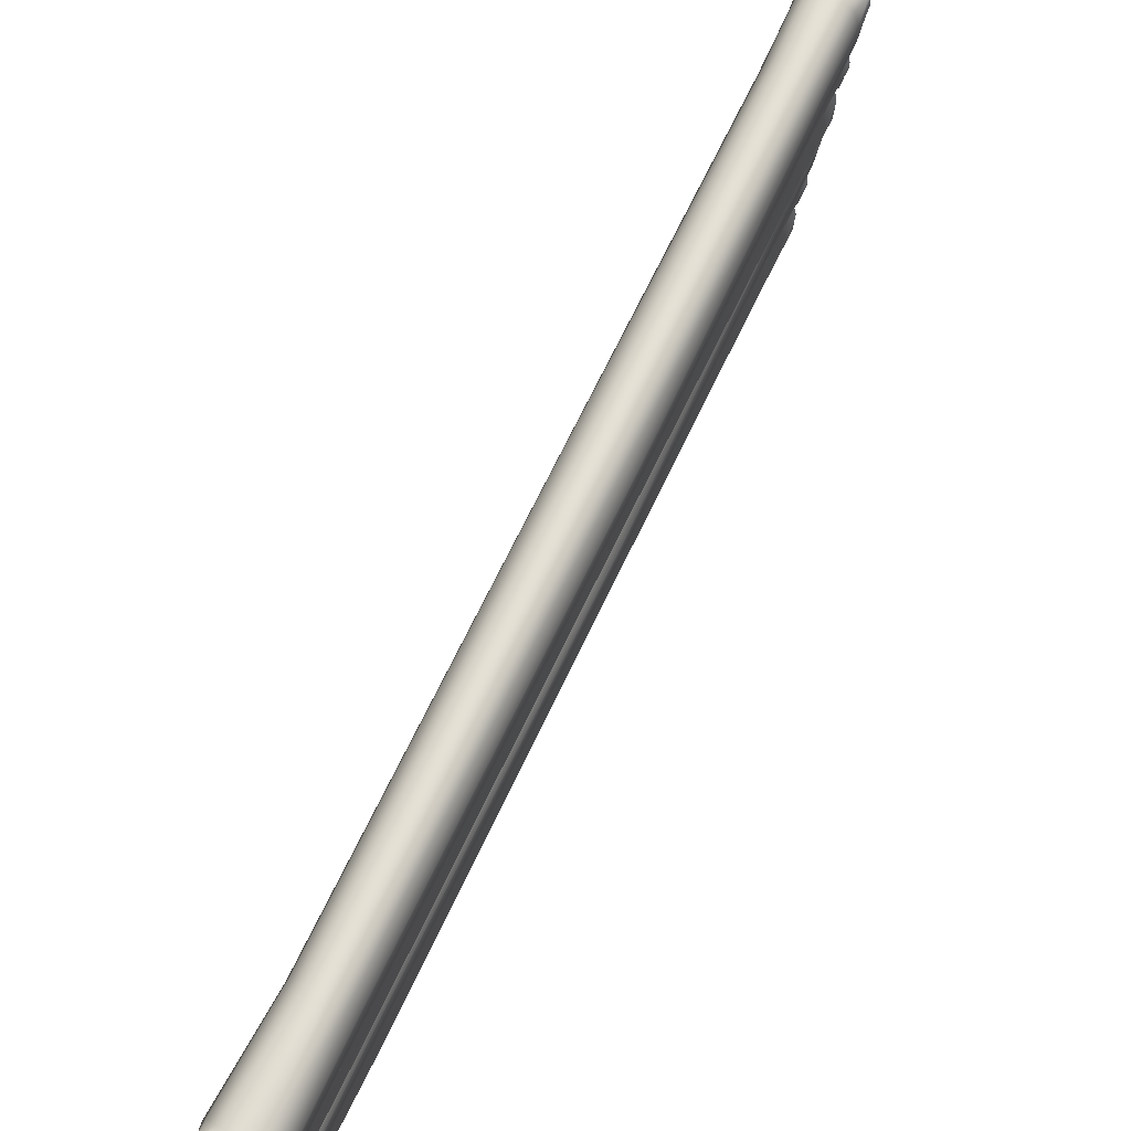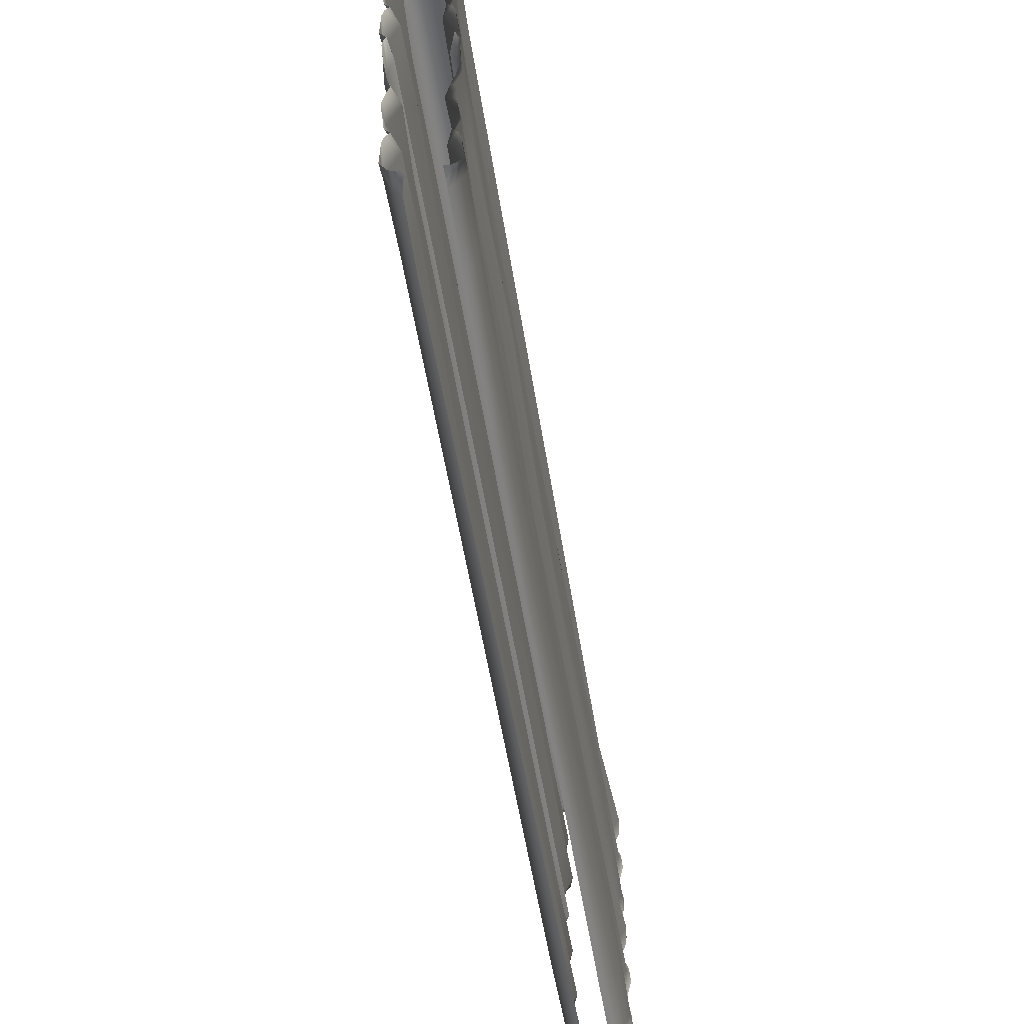
<metadata>
{"format":"obj","ext":"obj","renderer":"f3d","projection":"perspective","resolution":1024,"background":"white","views":[{"elev":79.9,"azim":25.8,"up":"+Y"},{"elev":-65.4,"azim":-170.8,"up":"+Y"}]}
</metadata>
<code>
g wall25
v 0.2287 -1.901 8.235
v 0.1975 -1.84 8.441
v 0.3175 -1.827 8.489
v 0.3742 -1.843 8.26
v 0.4011 -1.799 8.532
v 0.4709 -1.688 8.501
v 0.5122 -1.537 8.457
v 0.5341 -1.241 8.263
v 0.5355 -1.194 8.469
v 0.5072 -0.9312 8.462
v 0.4453 -0.6582 8.455
v 0.3799 -2.036 7.123
v 0.2509 -2.138 7.146
v 0.2666 -3.944 -0.6244
v 0.3407 -3.863 -0.6435
v 0.55 -1.505 7
v 0.5151 -3.397 -0.7524
v 0.31 -0.9159 6.863
v 0.3403 -2.801 -0.8933
v 0.2993 -0.6133 8.236
v 0.3731 -0.556 8.459
v 0.438 -0.4765 8.433
v 0.508 0.03528 8.268
v 0.5356 -0.08899 8.432
v 0.5503 0.08266 8.449
v 0.5353 0.3001 8.434
v 0.3456 0.6586 8.218
v 0.4614 0.5752 8.446
v 0.4107 0.7038 8.429
v 0.4785 0.835 8.436
v 0.6024 1.259 8.271
v 0.545 1.061 8.449
v 0.5854 1.278 8.457
v 0.5955 1.486 8.453
v 0.5536 1.651 8.231
v 0.5777 1.672 8.459
v 0.562 1.818 8.458
v 0.5011 1.896 8.485
v 0.3907 1.822 8.264
v 0.3863 1.472 6.723
v 0.5322 1.221 6.598
v 0.5855 0.8116 6.559
v 0.551 -0.6254 -1.083
v 0.3601 -0.3597 -1.046
v 0.5884 -1.02 -1.151
v 0.3279 -1.588 -1.178
v 0.3564 0.2686 6.588
v 0.5205 -2.195 -1.035
v 0.5081 -0.3232 6.726
v 0.1686 -5.633 -7.698
v 0.2498 -5.571 -7.373
v 0.262 -5.65 -7.701
v 0.3362 -5.65 -7.723
v 0.3685 -5.471 -7.38
v 0.3838 -5.578 -7.719
v 0.2756 -5.285 -6.155
v 0.5027 -5.291 -7.733
v 0.3691 -5.18 -6.179
v 0.2666 -3.944 -0.6244
v 0.3407 -3.863 -0.6435
v 0.5151 -3.397 -0.7524
v 0.5119 -4.979 -7.44
v 0.4888 -5.056 -7.778
v 0.4744 -4.738 -7.834
v 0.2686 -4.378 -7.568
v 0.4374 -4.551 -7.849
v 0.3649 -4.439 -7.859
v 0.4557 -4.263 -7.869
v 0.4663 -3.785 -7.784
v 0.4612 -4.085 -7.981
v 0.4825 -3.847 -8.054
v 0.4689 -3.697 -8.077
v 0.2602 -3.142 -7.838
v 0.4242 -3.443 -8.106
v 0.3634 -3.238 -8.138
v 0.4024 -3.111 -8.184
v 0.4953 -2.615 -8.013
v 0.4259 -2.901 -8.274
v 0.4498 -2.677 -8.346
v 0.4567 -2.493 -8.401
v 0.4529 -2.221 -8.068
v 0.4672 -2.296 -8.458
v 0.4474 -2.231 -8.491
v 0.4247 -2.166 -8.505
v 0.3941 -2.121 -8.514
v 0.351 -2.04 -8.162
v 0.4446 -1.994 -6.929
v 0.3546 -1.78 -6.985
v 0.3601 -0.3597 -1.046
v 0.551 -0.6254 -1.083
v 0.5067 -2.359 -6.843
v 0.5884 -1.02 -1.151
v 0.3091 -2.885 -6.72
v 0.3279 -1.588 -1.178
v 0.4458 -3.5 -6.574
v 0.5205 -2.195 -1.035
v 0.2597 -4.111 -6.431
v 0.3403 -2.801 -0.8933
v 0.5016 -4.708 -6.29
v -0.2039 -1.897 8.302
v -0.3359 -1.821 8.573
v -0.1938 -1.83 8.539
v -0.3533 -1.851 8.267
v -0.4292 -1.796 8.594
v -0.488 -1.683 8.565
v -0.5174 -1.521 8.566
v -0.5563 -1.249 8.316
v -0.5592 -1.193 8.566
v -0.5517 -0.9395 8.554
v -0.5123 -0.6842 8.516
v -0.3453 -2.04 7.122
v -0.1983 -2.144 7.146
v -0.2171 -3.943 -0.6261
v -0.2905 -3.861 -0.6457
v -0.4617 -3.395 -0.7558
v -0.5753 -1.504 6.997
v -0.2827 -2.799 -0.8955
v -0.3304 -0.9092 6.86
v -0.4586 -2.192 -1.039
v -0.3394 -0.6387 8.259
v -0.4499 -0.5888 8.511
v -0.5085 -0.4977 8.497
v -0.5445 0.04478 8.316
v -0.5749 -0.07879 8.526
v -0.5805 0.09715 8.516
v -0.5627 0.3276 8.502
v -0.3513 0.6874 8.26
v -0.4829 0.6036 8.481
v -0.4342 0.7335 8.471
v -0.4929 0.869 8.493
v -0.5864 1.287 8.329
v -0.5455 1.097 8.525
v -0.5569 1.314 8.547
v -0.5466 1.517 8.537
v -0.5155 1.668 8.267
v -0.532 1.7 8.539
v -0.514 1.845 8.542
v -0.4935 1.91 8.554
v -0.3559 1.814 8.271
v -0.3171 1.466 6.723
v -0.4379 1.203 6.648
v -0.3011 -0.3639 -1.048
v -0.4949 -0.6442 -1.118
v -0.4832 0.858 6.618
v -0.5231 -1.033 -1.199
v -0.2967 0.2808 6.584
v -0.2617 -1.587 -1.181
v -0.5236 -0.3086 6.72
v -0.3473 -1.029 -3.802
v -0.3011 -0.3639 -1.048
v -0.4949 -0.6442 -1.118
v -0.5243 -1.286 -3.863
v -0.3566 -1.78 -6.982
v -0.5231 -1.033 -1.199
v -0.472 -1.99 -6.932
v -0.4084 -2.029 -8.153
v -0.5176 -2.211 -8.064
v -0.5266 -2.107 -8.455
v -0.5499 -2.148 -8.394
v -0.5848 -2.2 -8.38
v -0.5947 -2.26 -8.348
v -0.5827 -2.459 -8.298
v -0.5636 -2.603 -8.007
v -0.5753 -2.65 -8.27
v -0.5709 -2.879 -8.222
v -0.4998 -3.086 -8.115
v -0.3081 -3.135 -7.849
v -0.4285 -3.209 -8.048
v -0.5036 -3.416 -8.025
v -0.4876 -3.667 -7.961
v -0.5215 -3.764 -7.71
v -0.5077 -3.814 -7.924
v -0.4896 -4.06 -7.866
v -0.4887 -4.25 -7.82
v -0.3191 -4.374 -7.56
v -0.4141 -4.415 -7.768
v -0.4948 -4.529 -7.768
v -0.5425 -4.712 -7.736
v -0.5681 -4.955 -7.357
v -0.553 -5.035 -7.696
v -0.584 -5.277 -7.61
v -0.4281 -5.467 -7.372
v -0.5323 -5.569 -7.695
v -0.485 -5.641 -7.699
v -0.3173 -5.567 -7.364
v -0.411 -5.642 -7.677
v -0.3174 -5.628 -7.683
v -0.321 -5.283 -6.157
v -0.4138 -5.178 -6.182
v -0.2623 -4.595 -3.383
v -0.543 -4.705 -6.294
v -0.3392 -4.509 -3.403
v -0.2171 -3.943 -0.6261
v -0.2905 -3.861 -0.6457
v -0.5039 -4.047 -3.512
v -0.4617 -3.395 -0.7558
v -0.2969 -4.109 -6.433
v -0.3067 -3.451 -3.652
v -0.2827 -2.799 -0.8955
v -0.4786 -3.498 -6.578
v -0.5026 -2.842 -3.796
v -0.4586 -2.192 -1.039
v -0.3376 -2.883 -6.722
v -0.3281 -2.233 -3.939
v -0.2617 -1.587 -1.181
v -0.5327 -2.354 -6.847
v -0.5727 -1.636 -3.891
v 0.4072 5.488 8.268
v 0.5314 5.481 8.469
v 0.5215 5.558 8.448
v 0.5536 5.221 8.231
v 0.562 5.388 8.458
v 0.5777 5.241 8.459
v 0.5955 5.055 8.453
v 0.6024 4.828 8.271
v 0.5854 4.847 8.457
v 0.545 4.631 8.449
v 0.3927 4.979 6.324
v 0.4785 4.404 8.436
v 0.3456 4.228 8.218
v 0.4107 4.273 8.429
v 0.4614 4.145 8.446
v 0.5353 3.869 8.434
v 0.508 3.605 8.268
v 0.5503 3.652 8.449
v 0.5356 3.48 8.432
v 0.438 3.093 8.433
v 0.5322 4.73 6.382
v 0.5855 4.381 6.463
v 0.5347 2.873 -1.388
v 0.3795 3.143 -1.448
v 0.5802 2.514 -1.303
v 0.3279 1.981 -1.178
v 0.3564 3.838 6.588
v 0.5205 1.375 -1.035
v 0.5081 3.246 6.726
v 0.3403 0.7688 -0.8933
v 0.2993 2.956 8.236
v 0.3731 3.013 8.459
v 0.4453 2.911 8.455
v 0.5341 2.328 8.263
v 0.5072 2.638 8.462
v 0.5355 2.375 8.469
v 0.5122 2.032 8.457
v 0.31 2.653 6.863
v 0.5054 0.1838 -0.9052
v 0.5414 2.017 6.833
v 0.3601 -0.3597 -1.046
v 0.3863 1.472 6.723
v 0.3907 1.822 8.264
v 0.5011 1.896 8.485
v 0.3941 -2.121 -8.514
v 0.351 -2.04 -8.162
v 0.505 -1.911 -8.538
v 0.5142 -1.599 -8.246
v 0.4911 -1.676 -8.584
v 0.3546 -1.78 -6.985
v 0.4767 -1.358 -8.639
v 0.2709 -0.9984 -8.373
v 0.4397 -1.171 -8.655
v 0.3672 -1.059 -8.664
v 0.458 -0.8829 -8.675
v 0.4686 -0.4047 -8.589
v 0.4635 -0.7047 -8.787
v 0.4848 -0.4669 -8.859
v 0.4712 -0.3173 -8.882
v 0.2625 0.2383 -8.644
v 0.4265 -0.06345 -8.911
v 0.3657 0.1415 -8.943
v 0.4047 0.2684 -8.989
v 0.4975 0.7649 -8.819
v 0.4282 0.4784 -9.08
v 0.4521 0.7028 -9.151
v 0.459 0.8871 -9.206
v 0.4552 1.159 -8.873
v 0.4695 1.084 -9.263
v 0.4414 1.222 -9.295
v 0.427 1.291 -9.311
v 0.4044 1.336 -9.309
v 0.3335 1.392 -8.944
v 0.4469 1.386 -7.734
v 0.3401 1.62 -7.79
v 0.3795 3.143 -1.448
v 0.5347 2.873 -1.388
v 0.509 1.02 -7.648
v 0.5802 2.514 -1.303
v 0.3114 0.4953 -7.525
v 0.3279 1.981 -1.178
v 0.4481 -0.1204 -7.38
v 0.5205 1.375 -1.035
v 0.262 -0.7307 -7.237
v 0.3403 0.7688 -0.8933
v 0.5039 -1.328 -7.096
v 0.5054 0.1838 -0.9052
v 0.3601 -0.3597 -1.046
v 0.5215 5.558 8.448
v 0.2681 5.585 8.375
v 0.4072 5.488 8.268
v 0.2339 5.565 8.265
v 0.3927 4.979 6.324
v 0.04152 5.584 8.267
v 0.03782 5.579 8.38
v -0.2442 5.591 8.432
v 0.256 5.094 6.297
v 0.2366 3.256 -1.477
v 0.3795 3.143 -1.448
v 0.08859 5.143 6.285
v 0.05765 3.301 -1.49
v -0.1483 3.262 -1.481
v -0.1215 5.107 6.293
v -0.1701 5.567 8.263
v -0.3586 5.479 8.274
v -0.4672 5.571 8.513
v -0.499 5.504 8.543
v -0.5155 5.238 8.267
v -0.514 5.415 8.542
v -0.532 5.269 8.539
v -0.5466 5.087 8.537
v -0.5864 4.856 8.329
v -0.5569 4.883 8.547
v -0.5455 4.666 8.525
v -0.4929 4.438 8.493
v -0.3513 4.257 8.26
v -0.4342 4.303 8.471
v -0.4829 4.173 8.481
v -0.5627 3.897 8.502
v -0.5445 3.614 8.316
v -0.5805 3.666 8.516
v -0.5749 3.491 8.526
v -0.5085 3.072 8.497
v -0.3394 2.931 8.259
v -0.4499 2.981 8.511
v -0.5123 2.885 8.516
v -0.5563 2.321 8.316
v -0.5517 2.63 8.554
v -0.5592 2.377 8.566
v -0.5174 2.048 8.566
v -0.3559 1.814 8.271
v -0.4935 1.91 8.554
v -0.5644 2.036 6.801
v -0.3171 1.466 6.723
v -0.3011 -0.3639 -1.048
v -0.4397 0.1262 -0.9494
v -0.2827 0.7705 -0.8955
v -0.3304 2.66 6.86
v -0.4586 1.377 -1.039
v -0.5236 3.261 6.72
v -0.2617 1.983 -1.181
v -0.2967 3.85 6.584
v -0.5103 2.517 -1.307
v -0.4791 4.388 6.459
v -0.4622 2.876 -1.391
v -0.4229 4.733 6.379
v -0.3117 3.133 -1.451
v -0.289 4.971 6.324
v -0.4397 0.1262 -0.9494
v -0.3011 -0.3639 -1.048
v -0.3473 -1.029 -3.802
v -0.5407 -1.325 -7.099
v -0.4115 -1.798 -6.988
v -0.2946 -0.7292 -7.239
v -0.3168 -0.9945 -8.365
v -0.5192 -0.3841 -8.515
v -0.2827 0.7705 -0.8955
v -0.5659 -1.575 -8.162
v -0.4084 -2.029 -8.153
v -0.4763 -0.1179 -7.383
v -0.3058 0.245 -8.654
v -0.4586 1.377 -1.039
v -0.3353 0.4971 -7.527
v -0.5614 0.7768 -8.812
v -0.2617 1.983 -1.181
v -0.5304 1.026 -7.652
v -0.5103 2.517 -1.307
v -0.5153 1.169 -8.869
v -0.4697 1.39 -7.738
v -0.4622 2.876 -1.391
v -0.3543 1.6 -7.787
v -0.3117 3.133 -1.451
v -0.3887 1.408 -8.933
v -0.1851 1.745 -7.821
v -0.1483 3.262 -1.481
v 0.05765 3.301 -1.49
v -0.1965 1.505 -8.959
v 0.03056 1.786 -7.83
v 0.203 1.737 -7.818
v 0.2366 3.256 -1.477
v 0.3795 3.143 -1.448
v 0.3401 1.62 -7.79
v 0.02386 1.522 -8.971
v 0.1927 1.492 -8.964
v 0.3335 1.392 -8.944
v 0.2593 1.406 -9.268
v 0.4044 1.336 -9.309
v 0.02562 1.446 -9.226
v -0.2758 1.425 -9.211
v -0.521 1.354 -9.215
v -0.5441 1.319 -9.207
v -0.5606 1.253 -9.186
v -0.5924 1.12 -9.153
v -0.5804 0.9209 -9.104
v -0.573 0.7304 -9.075
v -0.5686 0.5004 -9.027
v -0.4975 0.2939 -8.921
v -0.4262 0.1711 -8.854
v -0.5013 -0.03559 -8.831
v -0.4853 -0.2867 -8.767
v -0.5054 -0.4345 -8.729
v -0.4873 -0.6796 -8.671
v -0.4864 -0.8704 -8.625
v -0.4118 -1.035 -8.573
v -0.4925 -1.149 -8.574
v -0.5402 -1.332 -8.542
v -0.5507 -1.655 -8.502
v -0.5817 -1.897 -8.416
v -0.5266 -2.107 -8.455
g wall25_0
f 3 2 1
f 1 4 3
f 4 5 3
f 5 4 6
f 7 6 4
f 8 7 4
f 9 7 8
f 9 8 10
f 11 10 8
f 12 4 1
f 13 12 1
f 13 14 12
f 14 15 12
f 4 12 16
f 12 15 16
f 8 4 16
f 15 17 16
f 16 17 18
f 8 16 18
f 17 19 18
f 20 11 8
f 20 8 18
f 21 11 20
f 21 20 22
f 20 23 22
f 23 24 22
f 25 24 23
f 25 23 26
f 26 23 27
f 28 26 27
f 29 28 27
f 29 27 30
f 27 31 30
f 31 32 30
f 33 32 31
f 33 31 34
f 31 35 34
f 35 36 34
f 37 36 35
f 37 35 38
f 38 35 39
f 39 35 40
f 35 31 41
f 35 41 40
f 31 27 42
f 31 42 41
f 41 43 40
f 43 44 40
f 45 43 41
f 42 45 41
f 46 45 42
f 27 47 42
f 47 46 42
f 27 23 47
f 48 46 47
f 23 49 47
f 49 48 47
f 23 20 49
f 19 48 49
f 20 18 49
f 18 19 49
f 52 51 50
f 52 53 51
f 53 54 51
f 55 54 53
f 51 54 56
f 57 54 55
f 54 58 56
f 56 58 59
f 58 60 59
f 61 60 58
f 62 54 57
f 58 54 62
f 63 62 57
f 64 62 63
f 65 62 64
f 66 65 64
f 67 65 66
f 68 65 67
f 69 65 68
f 70 69 68
f 71 69 70
f 72 69 71
f 73 69 72
f 74 73 72
f 75 73 74
f 76 73 75
f 77 73 76
f 78 77 76
f 79 77 78
f 80 77 79
f 81 77 80
f 82 81 80
f 83 81 82
f 83 84 81
f 81 84 85
f 86 81 85
f 87 81 86
f 88 87 86
f 88 89 87
f 89 90 87
f 87 91 81
f 87 90 91
f 91 77 81
f 90 92 91
f 91 93 77
f 91 92 93
f 93 73 77
f 92 94 93
f 93 95 73
f 93 94 95
f 95 69 73
f 94 96 95
f 95 97 69
f 95 96 97
f 97 65 69
f 96 98 97
f 97 99 65
f 97 98 99
f 99 62 65
f 98 61 99
f 99 58 62
f 99 61 58
f 102 101 100
f 103 100 101
f 104 103 101
f 103 104 105
f 105 106 103
f 106 107 103
f 106 108 107
f 107 108 109
f 109 110 107
f 103 111 100
f 111 112 100
f 112 111 113
f 111 114 113
f 115 114 111
f 111 103 116
f 116 115 111
f 103 107 116
f 117 115 116
f 118 117 116
f 116 107 118
f 119 117 118
f 110 120 107
f 107 120 118
f 110 121 120
f 120 121 122
f 123 120 122
f 124 123 122
f 124 125 123
f 123 125 126
f 123 126 127
f 126 128 127
f 128 129 127
f 127 129 130
f 131 127 130
f 132 131 130
f 132 133 131
f 131 133 134
f 135 131 134
f 136 135 134
f 136 137 135
f 135 137 138
f 135 138 139
f 135 139 140
f 141 135 140
f 131 135 141
f 140 142 141
f 142 143 141
f 144 131 141
f 141 143 144
f 127 131 144
f 143 145 144
f 146 127 144
f 144 145 146
f 123 127 146
f 145 147 146
f 148 123 146
f 146 147 148
f 120 123 148
f 147 119 148
f 118 120 148
f 148 119 118
f 151 150 149
f 152 151 149
f 152 149 153
f 154 151 152
f 155 152 153
f 155 153 156
f 157 155 156
f 157 156 158
f 159 157 158
f 159 160 157
f 157 160 161
f 157 161 162
f 163 157 162
f 163 162 164
f 163 164 165
f 163 165 166
f 167 163 166
f 167 166 168
f 167 168 169
f 167 169 170
f 171 167 170
f 171 170 172
f 171 172 173
f 171 173 174
f 175 171 174
f 175 174 176
f 175 176 177
f 175 177 178
f 179 175 178
f 179 178 180
f 179 180 181
f 182 179 181
f 182 181 183
f 182 183 184
f 182 184 185
f 184 186 185
f 185 186 187
f 182 185 188
f 189 182 188
f 182 189 179
f 189 188 190
f 179 191 175
f 189 191 179
f 192 189 190
f 189 192 191
f 192 190 193
f 194 192 193
f 192 194 195
f 192 195 191
f 194 196 195
f 191 197 175
f 191 195 197
f 175 197 171
f 195 196 198
f 195 198 197
f 196 199 198
f 197 200 171
f 197 198 200
f 171 200 167
f 198 199 201
f 198 201 200
f 199 202 201
f 200 203 167
f 200 201 203
f 167 203 163
f 201 202 204
f 201 204 203
f 202 205 204
f 203 206 163
f 203 204 206
f 163 206 157
f 206 155 157
f 204 205 207
f 204 207 206
f 206 207 155
f 205 154 207
f 207 152 155
f 207 154 152
f 210 209 208
f 209 211 208
f 212 211 209
f 212 213 211
f 211 213 214
f 215 211 214
f 216 215 214
f 216 217 215
f 208 211 218
f 215 217 219
f 220 215 219
f 221 220 219
f 221 222 220
f 222 223 220
f 223 224 220
f 225 224 223
f 225 226 224
f 224 226 227
f 211 228 218
f 211 215 228
f 215 220 229
f 215 229 228
f 228 230 218
f 230 231 218
f 232 230 228
f 229 232 228
f 233 232 229
f 220 234 229
f 234 233 229
f 220 224 234
f 235 233 234
f 236 235 234
f 224 236 234
f 237 235 236
f 224 238 236
f 238 224 227
f 239 238 227
f 239 240 238
f 238 240 241
f 240 242 241
f 243 241 242
f 243 244 241
f 245 237 236
f 238 245 236
f 238 241 245
f 246 237 245
f 247 246 245
f 241 247 245
f 248 246 247
f 249 248 247
f 250 249 247
f 241 250 247
f 241 244 250
f 244 251 250
f 254 253 252
f 255 253 254
f 256 255 254
f 257 253 255
f 258 255 256
f 259 255 258
f 260 259 258
f 261 259 260
f 262 259 261
f 263 259 262
f 264 263 262
f 265 263 264
f 266 263 265
f 267 263 266
f 268 267 266
f 269 267 268
f 270 267 269
f 271 267 270
f 272 271 270
f 273 271 272
f 274 271 273
f 275 271 274
f 276 275 274
f 277 275 276
f 277 278 275
f 275 278 279
f 280 275 279
f 281 275 280
f 282 281 280
f 282 283 281
f 283 284 281
f 281 285 275
f 281 284 285
f 285 271 275
f 284 286 285
f 285 287 271
f 285 286 287
f 287 267 271
f 286 288 287
f 287 289 267
f 287 288 289
f 289 263 267
f 288 290 289
f 289 291 263
f 289 290 291
f 291 259 263
f 290 292 291
f 291 293 259
f 291 292 293
f 293 255 259
f 292 294 293
f 293 257 255
f 293 294 295
f 257 293 295
f 298 297 296
f 298 299 297
f 299 298 300
f 299 301 297
f 301 302 297
f 301 303 302
f 304 299 300
f 304 300 305
f 300 306 305
f 304 307 299
f 304 305 307
f 307 301 299
f 305 308 307
f 307 308 309
f 301 307 310
f 310 307 309
f 301 311 303
f 311 301 310
f 311 312 303
f 311 310 312
f 312 313 303
f 314 313 312
f 315 314 312
f 315 316 314
f 317 316 315
f 317 315 318
f 315 319 318
f 319 320 318
f 321 320 319
f 321 319 322
f 319 323 322
f 323 324 322
f 325 324 323
f 326 325 323
f 327 326 323
f 327 328 326
f 329 328 327
f 329 327 330
f 327 331 330
f 331 332 330
f 333 332 331
f 333 331 334
f 335 333 334
f 334 336 335
f 337 336 334
f 337 334 338
f 339 337 338
f 338 334 340
f 341 338 340
f 341 340 342
f 340 343 342
f 344 343 340
f 340 334 345
f 345 344 340
f 334 331 345
f 346 344 345
f 345 331 347
f 347 346 345
f 331 327 347
f 348 346 347
f 347 327 349
f 349 348 347
f 327 323 349
f 350 348 349
f 349 323 351
f 351 350 349
f 323 319 351
f 352 350 351
f 351 319 353
f 353 352 351
f 319 315 353
f 354 352 353
f 353 315 355
f 355 354 353
f 315 312 355
f 309 354 355
f 310 355 312
f 310 309 355
f 358 357 356
f 358 356 359
f 359 360 358
f 359 356 361
f 359 361 362
f 362 361 363
f 356 364 361
f 360 359 365
f 365 359 362
f 366 360 365
f 361 364 367
f 361 367 363
f 363 367 368
f 364 369 367
f 367 369 370
f 367 370 368
f 368 370 371
f 369 372 370
f 370 372 373
f 370 373 371
f 372 374 373
f 371 373 375
f 373 376 375
f 373 374 376
f 374 377 376
f 376 377 378
f 377 379 378
f 375 376 380
f 376 378 380
f 378 379 381
f 379 382 381
f 382 383 381
f 381 384 378
f 384 380 378
f 383 385 381
f 381 385 384
f 385 383 386
f 383 387 386
f 387 388 386
f 388 389 386
f 385 390 384
f 385 386 390
f 386 389 391
f 386 391 390
f 389 392 391
f 391 392 393
f 390 391 393
f 392 394 393
f 390 393 395
f 390 395 396
f 384 390 396
f 384 396 380
f 396 397 380
f 375 380 397
f 398 375 397
f 398 399 375
f 375 399 400
f 375 400 401
f 371 375 401
f 371 401 402
f 371 402 403
f 371 403 404
f 368 371 404
f 368 404 405
f 368 405 406
f 368 406 407
f 363 368 407
f 363 407 408
f 363 408 409
f 363 409 410
f 362 363 410
f 362 410 411
f 362 411 412
f 362 412 413
f 365 362 413
f 365 413 414
f 365 414 415
f 366 365 415
f 366 415 416

</code>
